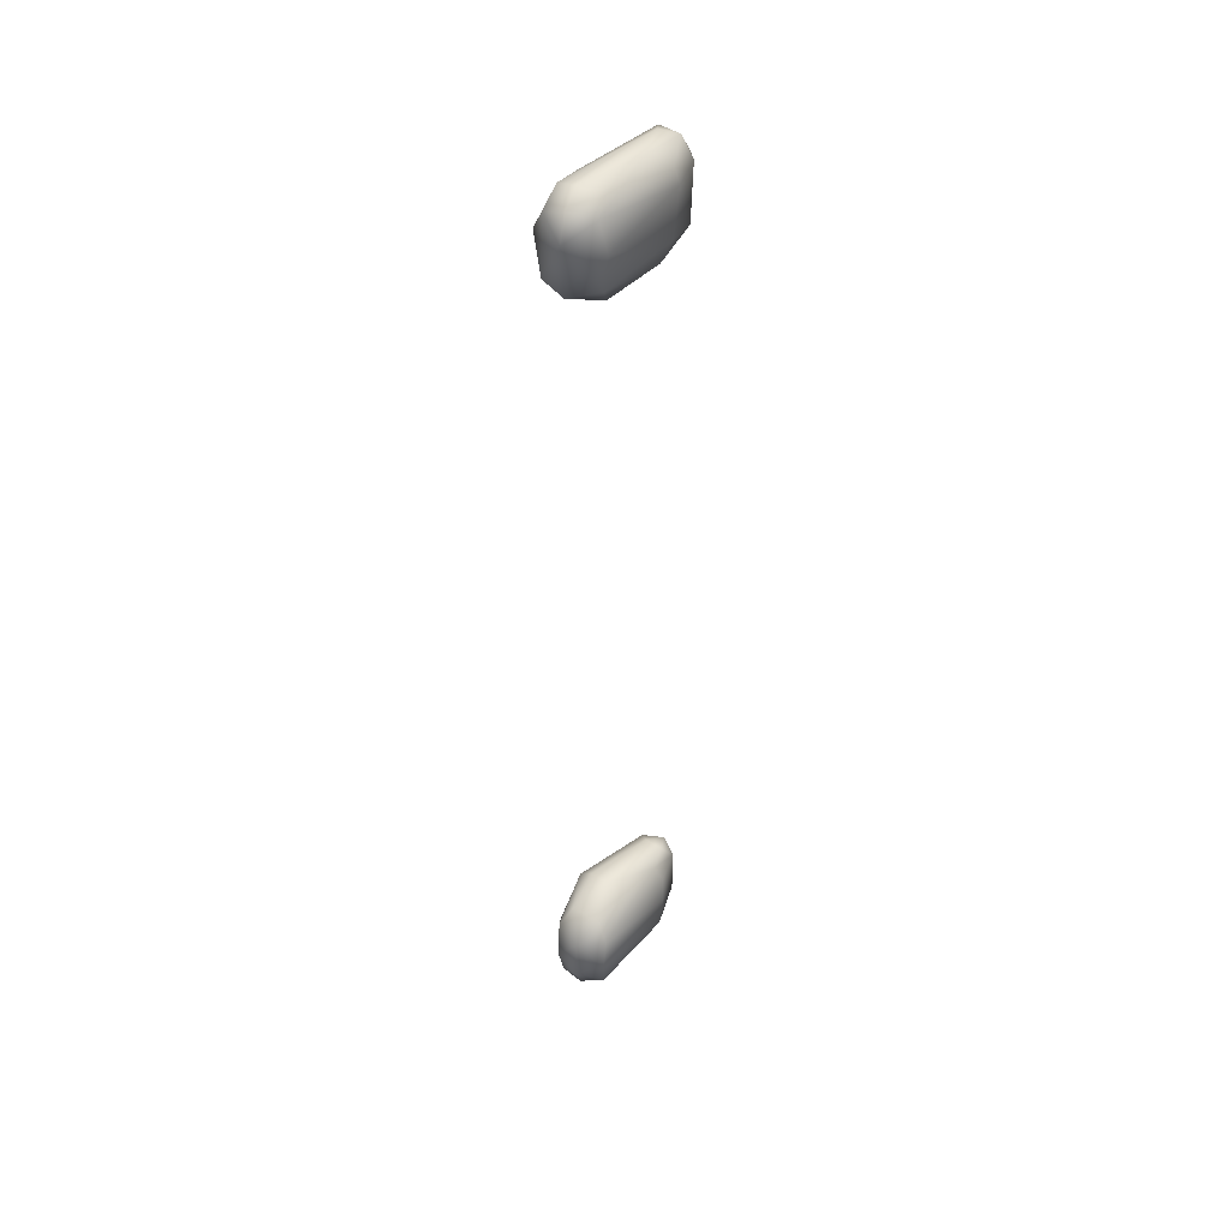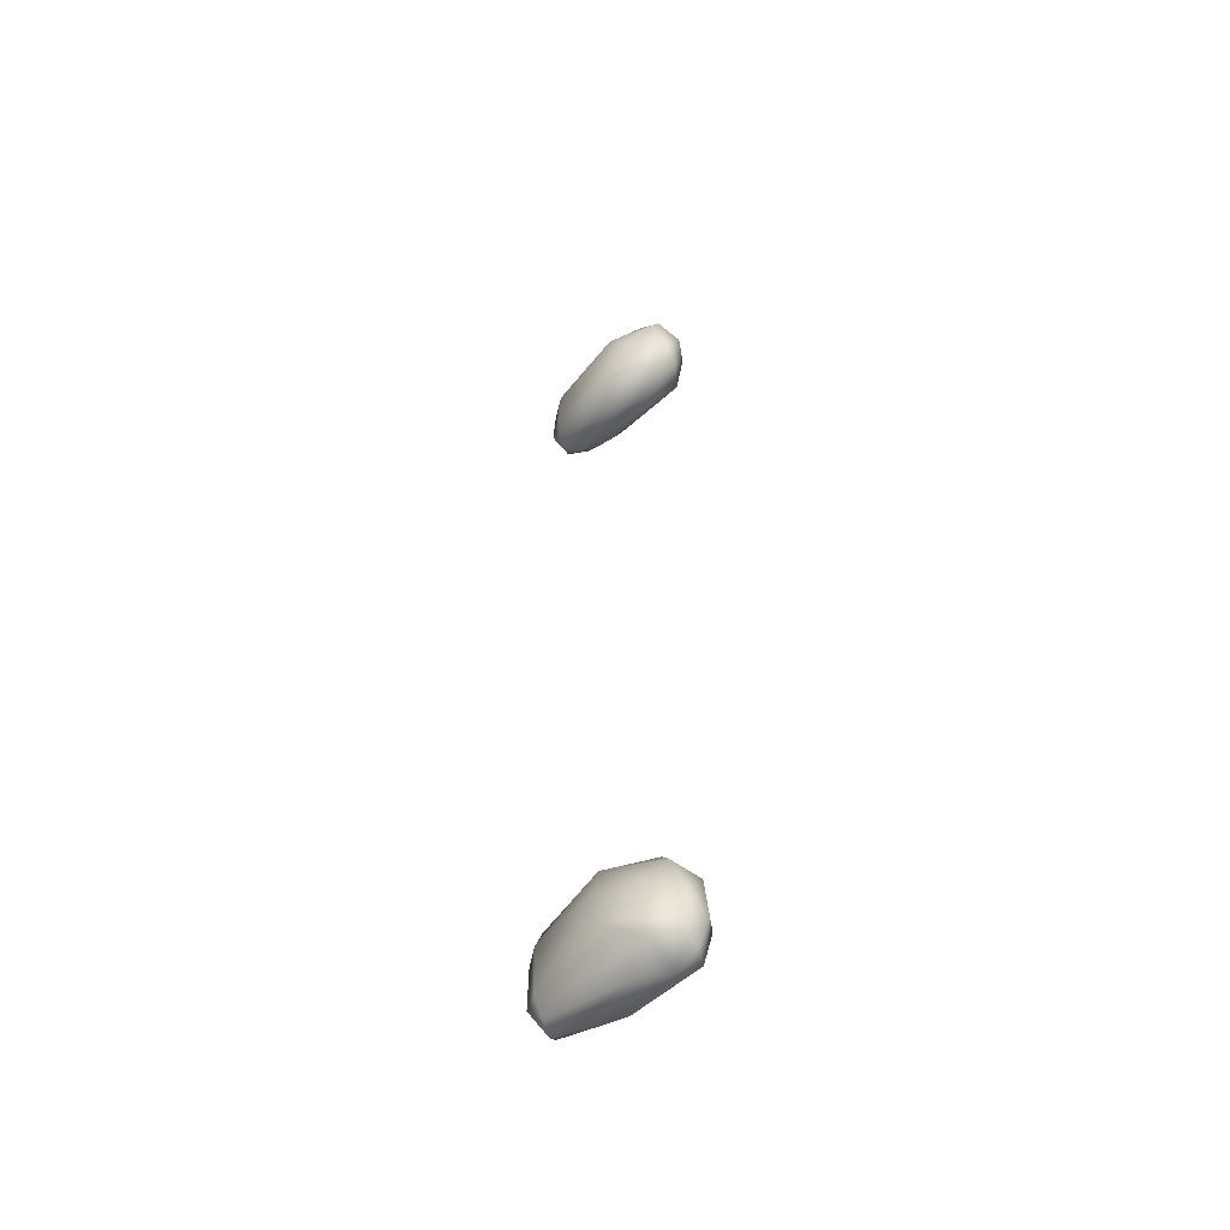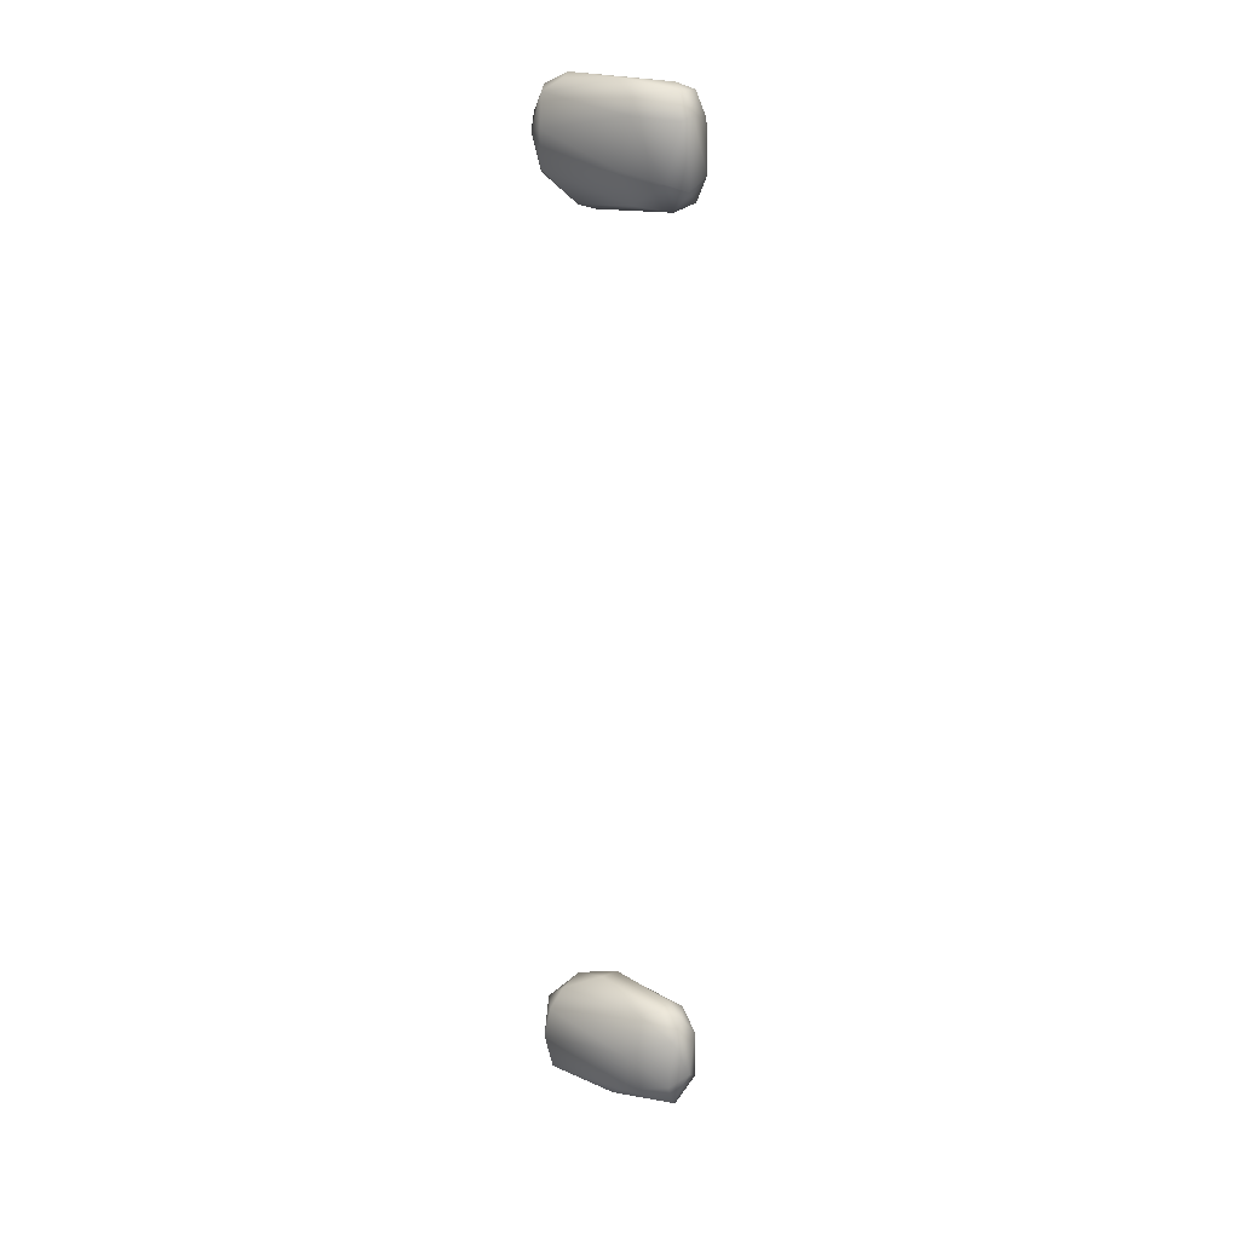
<metadata>
{"format":"obj","ext":"obj","renderer":"f3d","projection":"perspective","resolution":1024,"background":"white","views":[{"elev":43.7,"azim":-156.8,"up":"+Z"},{"elev":-54.7,"azim":118.0,"up":"+Z"},{"elev":18.6,"azim":-68.5,"up":"+Z"}]}
</metadata>
<code>
v 5838 6354 4994 1
v 5798 6221 4999 1
v 5826 6389 4992 1
v 5780 6309 5006 1
v 5787 6223 5005 1
v 5764 6283 5025 1
v 5818 6224 5007 1
v 5850 6305 5010 1
v 5872 6384 5006 1
v 5802 6409 5015 1
v 5836 6420 5007 1
v 5866 6416 5019 1
v 5786 6197 5055 1
v 5768 6221 5039 1
v 5804 6195 5045 1
v 5830 6218 5036 1
v 5883 6330 5043 1
v 5884 6381 5028 1
v 5838 6435 5042 1
v 5760 6281 5080 1
v 5889 6377 5075 1
v 5799 6420 5063 1
v 5872 6423 5061 1
v 5770 6216 5109 1
v 5833 6219 5107 1
v 5883 6316 5090 1
v 5807 6197 5110 1
v 5764 6271 5116 1
v 5799 6410 5107 1
v 5875 6408 5111 1
v 5838 6429 5104 1
v 5788 6210 5137 1
v 5878 6323 5133 1
v 5820 6220 5139 1
v 5781 6239 5146 1
v 5778 6274 5140 1
v 5816 6397 5135 1
v 5860 6391 5138 1
v 5807 6237 5152 1
v 5825 6342 5159 1
v 5856 6331 5154 1
v 5847 6315 6220 1
v 5790 6232 6225 1
v 5840 6353 6218 1
v 5814 6366 6226 1
v 5780 6208 6251 1
v 5813 6212 6235 1
v 5877 6324 6240 1
v 5782 6282 6232 1
v 5867 6373 6234 1
v 5838 6426 6260 1
v 5809 6196 6268 1
v 5830 6216 6264 1
v 5764 6237 6262 1
v 5763 6294 6276 1
v 5797 6409 6269 1
v 5882 6389 6264 1
v 5865 6426 6279 1
v 5883 6316 6285 1
v 5890 6363 6301 1
v 5780 6205 6340 1
v 5770 6216 6334 1
v 5833 6221 6336 1
v 5762 6279 6339 1
v 5793 6407 6317 1
v 5882 6409 6330 1
v 5812 6428 6313 1
v 5838 6435 6333 1
v 5804 6197 6336 1
v 5885 6338 6334 1
v 5803 6409 6360 1
v 5867 6414 6357 1
v 5783 6224 6368 1
v 5815 6214 6368 1
v 5770 6276 6361 1
v 5863 6330 6363 1
v 5863 6384 6377 1
v 5838 6420 6368 1
v 5807 6238 6377 1
v 5796 6298 6380 1
v 5813 6385 6377 1
v 5839 6389 6383 1
f 3 1 2
f 1 7 2
f 2 7 15
f 7 16 15
f 15 16 25
f 16 26 25
f 25 26 33
f 26 21 33
f 33 21 30
f 21 23 30
f 30 23 31
f 23 19 31
f 31 19 22
f 19 10 22
f 22 10 6
f 10 4 6
f 6 4 5
f 4 2 5
f 5 2 13
f 2 15 13
f 13 15 27
f 15 25 27
f 27 25 34
f 25 33 34
f 34 33 39
f 33 41 39
f 39 41 40
f 41 38 40
f 40 38 37
f 38 31 37
f 37 31 29
f 31 22 29
f 29 22 20
f 22 6 20
f 20 6 14
f 6 5 14
f 14 5 13
f 1 8 7
f 8 16 7
f 2 4 3
f 4 10 3
f 3 10 11
f 10 19 11
f 11 19 12
f 19 23 12
f 12 23 18
f 23 21 18
f 18 21 17
f 21 26 17
f 17 26 16
f 1 9 8
f 9 17 8
f 8 17 16
f 1 3 9
f 3 11 9
f 9 11 12
f 17 9 18
f 9 12 18
f 14 13 24
f 13 32 24
f 24 32 35
f 32 39 35
f 35 39 40
f 14 24 20
f 24 28 20
f 20 28 29
f 28 36 29
f 29 36 37
f 36 40 37
f 13 27 32
f 27 34 32
f 32 34 39
f 35 36 24
f 36 28 24
f 30 38 33
f 38 41 33
f 30 31 38
f 40 36 35
f 44 42 43
f 42 47 43
f 43 47 46
f 47 52 46
f 46 52 61
f 52 69 61
f 61 69 74
f 69 63 74
f 74 63 76
f 63 70 76
f 76 70 77
f 70 66 77
f 77 66 72
f 66 58 72
f 72 58 68
f 58 51 68
f 68 51 67
f 51 56 67
f 67 56 65
f 56 55 65
f 65 55 64
f 55 54 64
f 64 54 62
f 54 46 62
f 62 46 61
f 44 43 45
f 43 49 45
f 45 49 56
f 49 55 56
f 47 42 48
f 42 50 48
f 48 50 57
f 50 58 57
f 57 58 66
f 42 44 50
f 44 51 50
f 50 51 58
f 44 45 51
f 45 56 51
f 47 53 52
f 53 69 52
f 46 54 43
f 54 49 43
f 54 55 49
f 47 48 53
f 48 59 53
f 53 59 63
f 59 70 63
f 59 48 60
f 48 57 60
f 60 57 66
f 63 69 53
f 59 60 70
f 60 66 70
f 65 64 71
f 64 75 71
f 71 75 80
f 75 73 80
f 80 73 79
f 73 74 79
f 79 74 76
f 65 71 67
f 71 68 67
f 74 73 61
f 73 62 61
f 64 62 75
f 62 73 75
f 68 71 78
f 71 81 78
f 78 81 82
f 81 80 82
f 82 80 79
f 68 78 72
f 78 77 72
f 76 77 79
f 77 82 79
f 81 71 80
f 82 77 78

</code>
